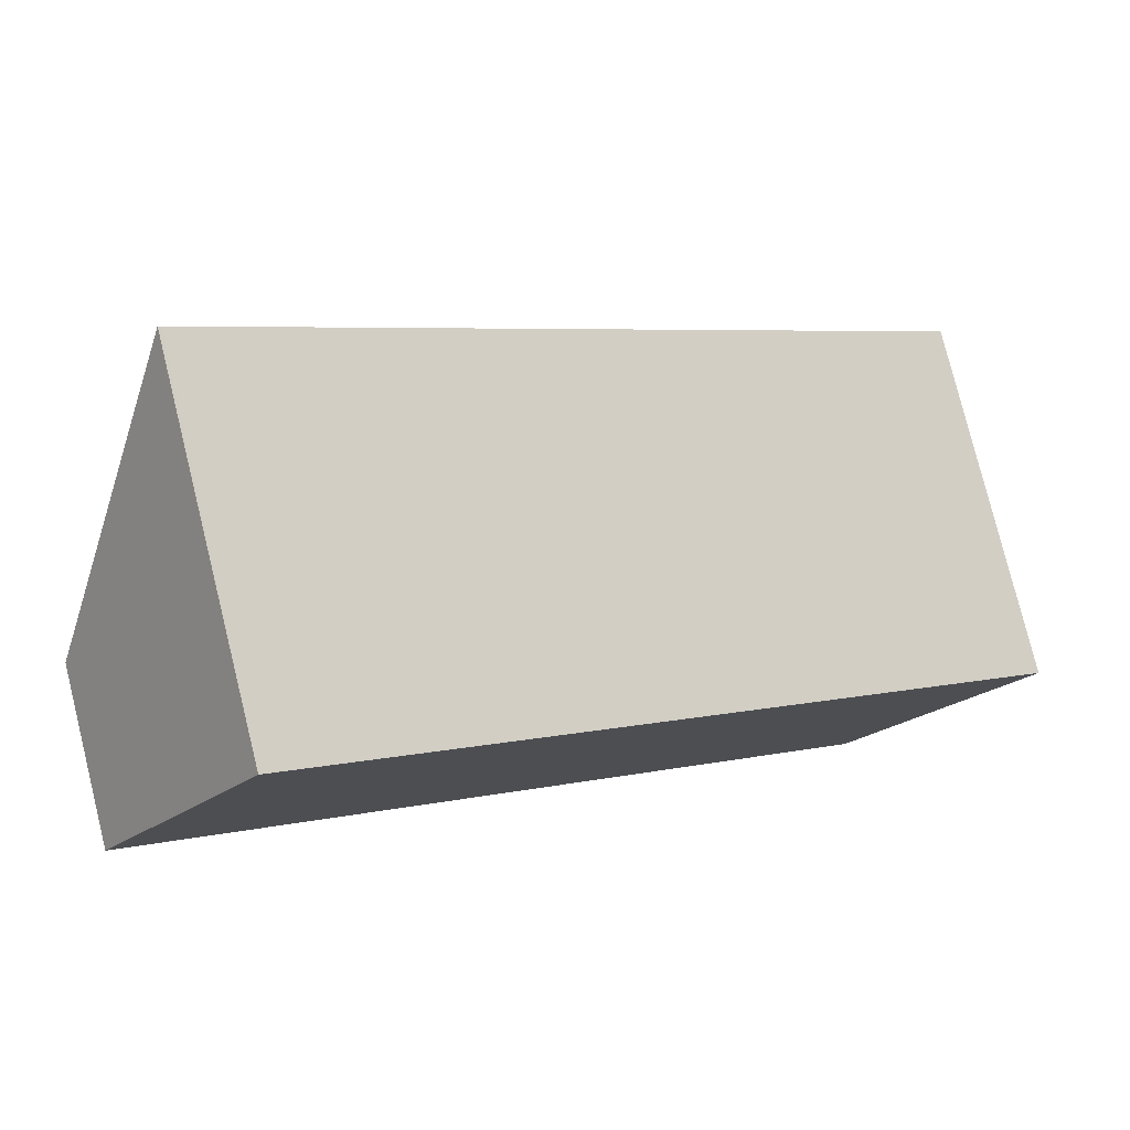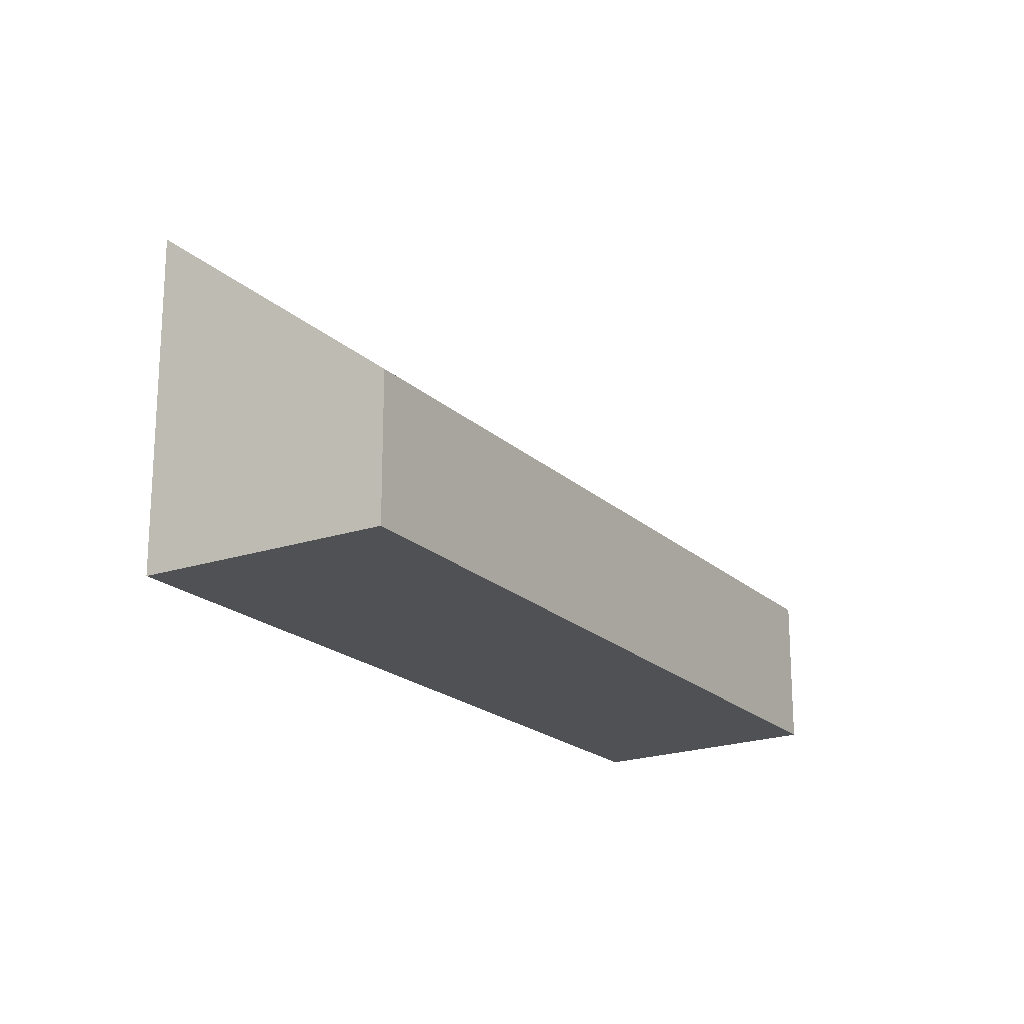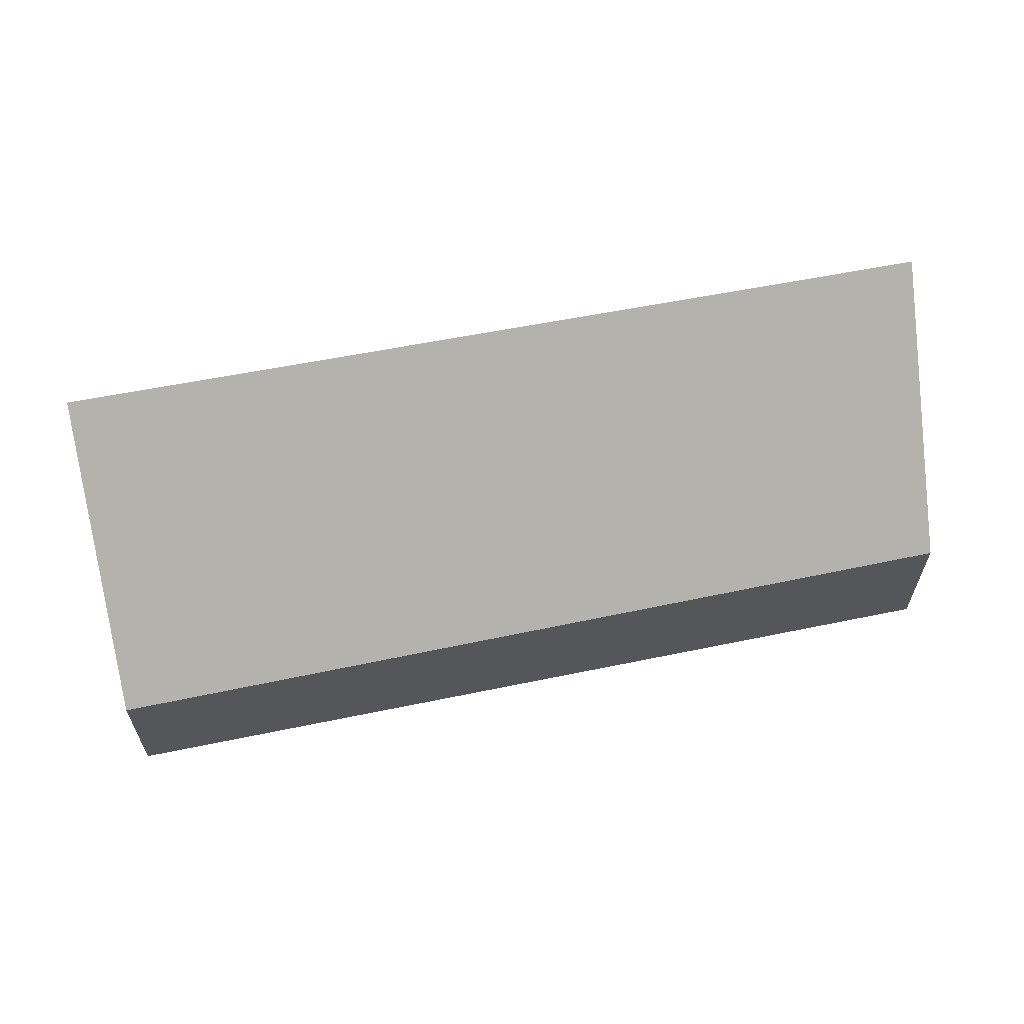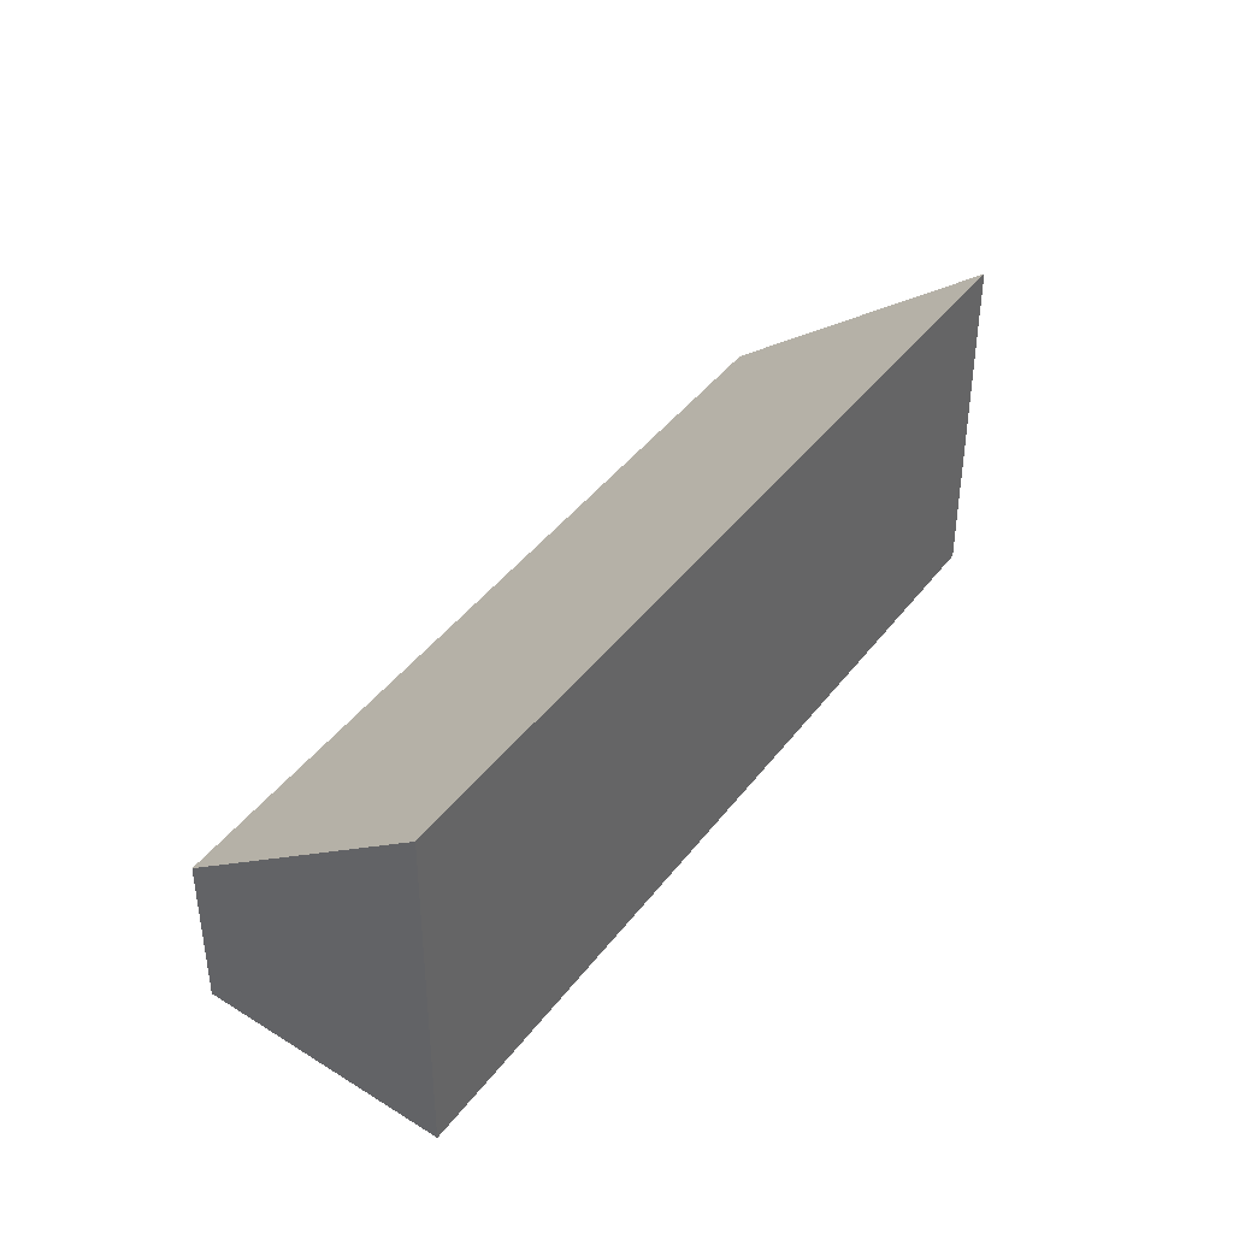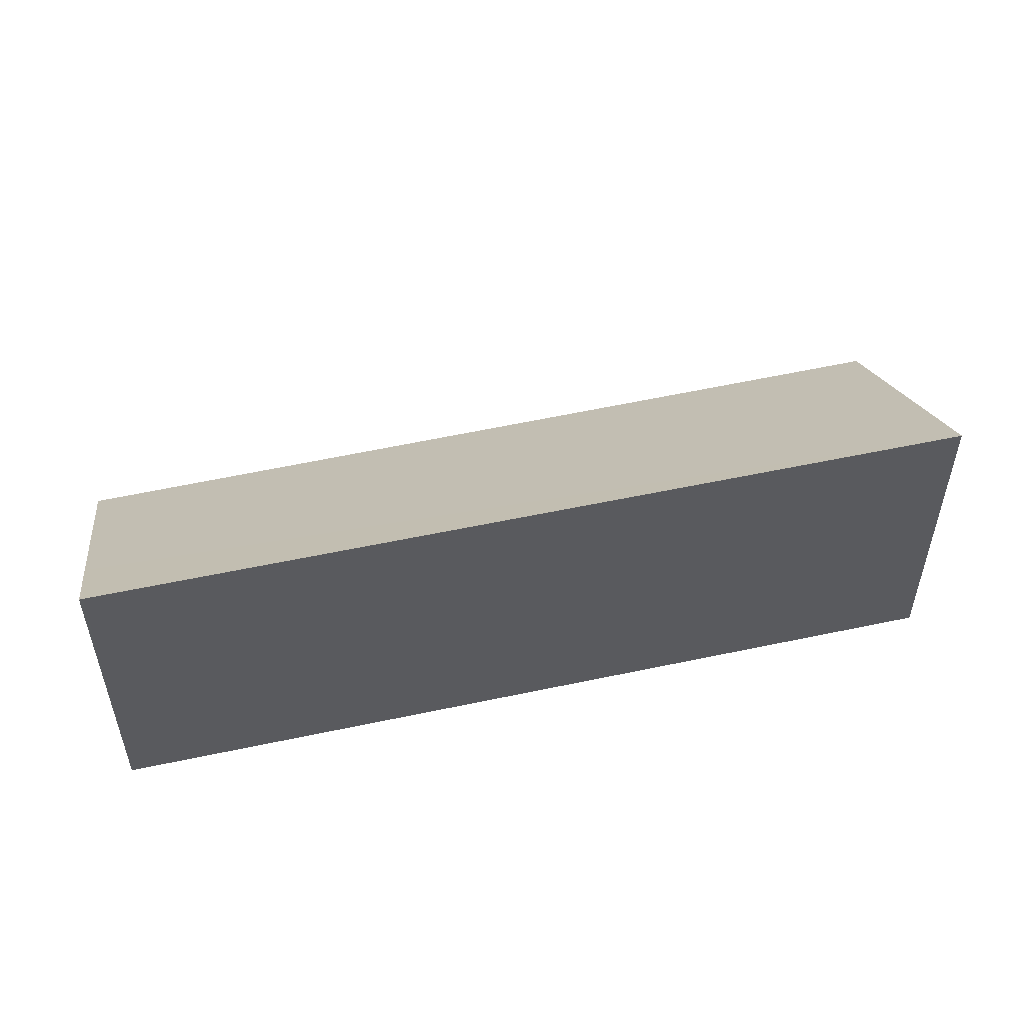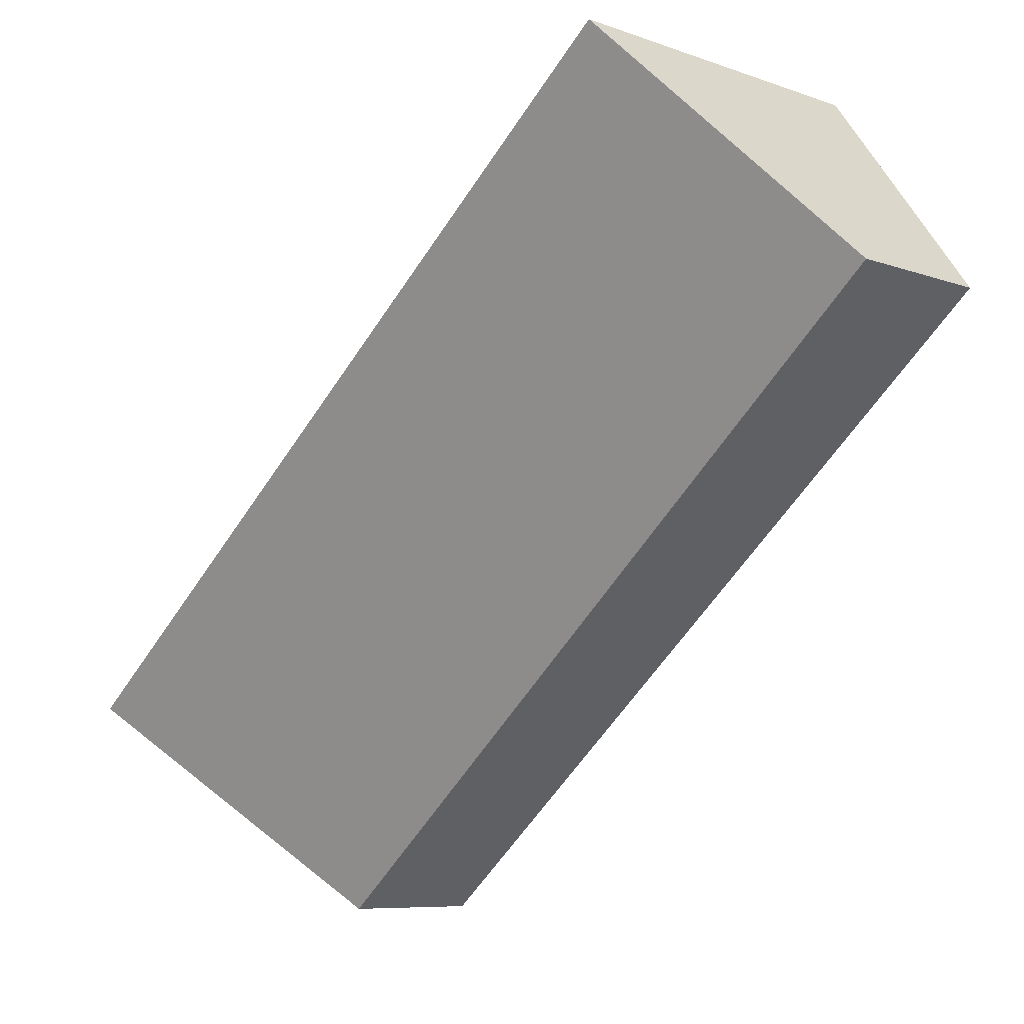
<metadata>
{"format":"obj","ext":"obj","renderer":"f3d","projection":"perspective","resolution":1024,"background":"white","views":[{"elev":78.5,"azim":-13.9,"up":"+Z"},{"elev":-19.7,"azim":161.1,"up":"+Y"},{"elev":64.4,"azim":-151.4,"up":"+Y"},{"elev":40.9,"azim":-16.9,"up":"+Y"},{"elev":55.0,"azim":26.8,"up":"+Y"},{"elev":-7.9,"azim":-134.6,"up":"+Z"}]}
</metadata>
<code>
v  1.642 3.743 2.198
v  1.175 3.187 1.624
v  1.61 3.743 2.225
v  9.067 3.743 -3.931
v  0 1.685 1.032e-16
v  7.259 1.591 -6.155
v  0 0 0
v  1.61 -1.362e-16 2.225
v  1.175 -9.944e-17 1.624
v  9.067 2.407e-16 -3.931
v  1.642 -1.346e-16 2.198
v  7.259 3.769e-16 -6.155
g defaultobject
f 1 2 3
f 2 1 4
f 2 4 5
f 5 4 6
f 7 2 5
f 2 7 3
f 3 7 8
f 8 7 9
f 8 1 3
f 1 8 4
f 4 8 10
f 10 8 11
f 10 6 4
f 6 10 12
f 6 7 5
f 7 6 12
f 9 11 8
f 11 9 10
f 10 9 7
f 10 7 12

</code>
